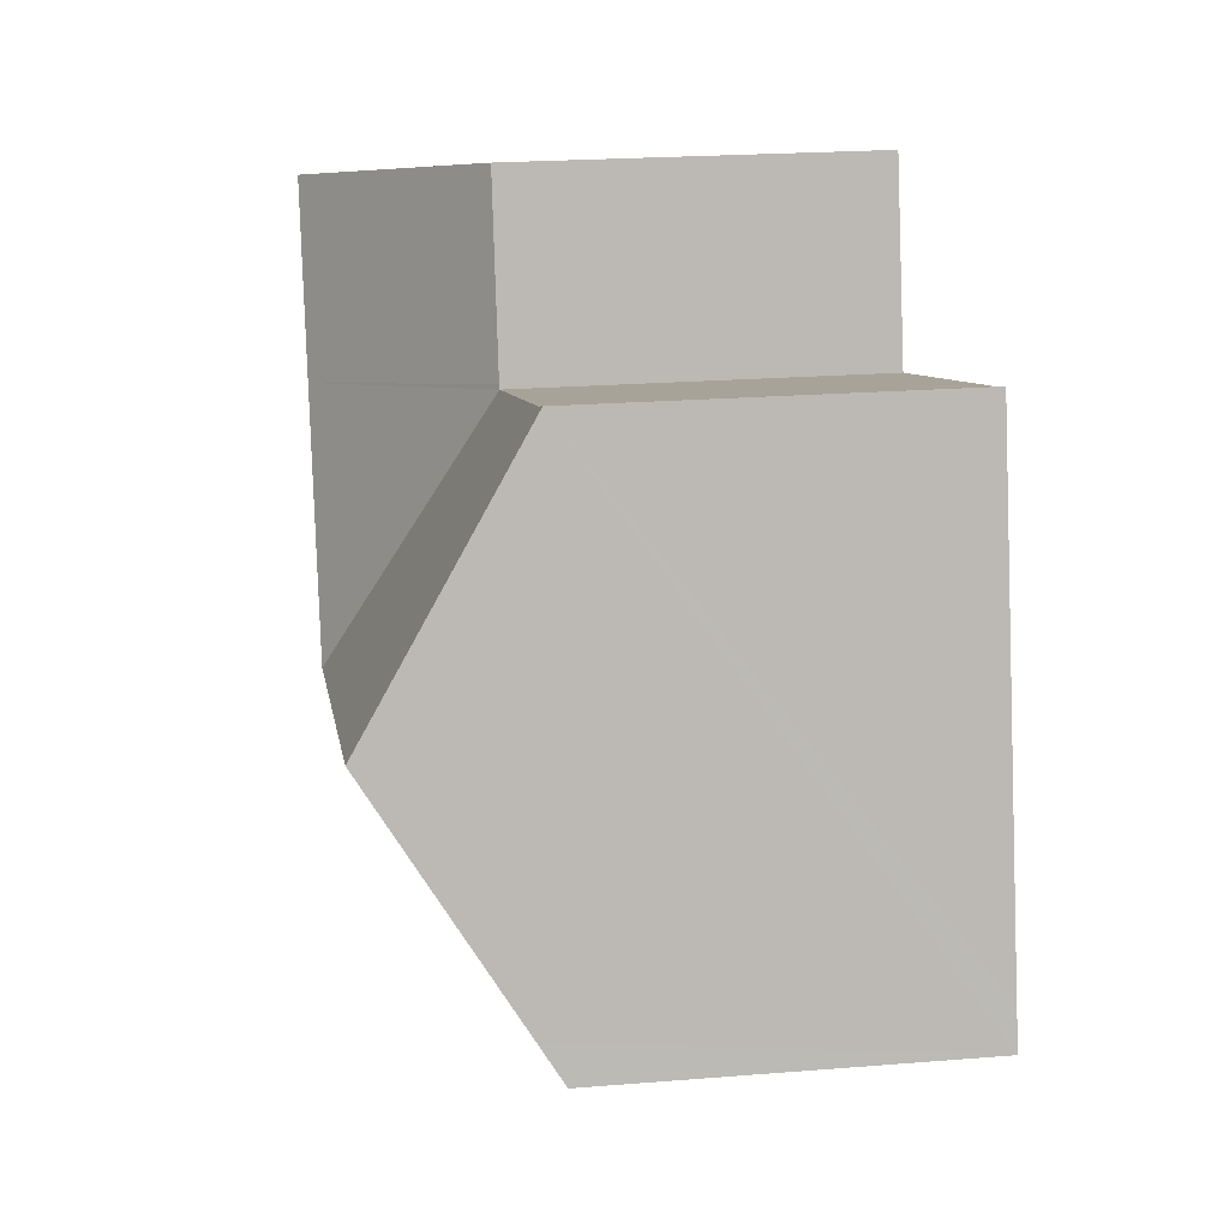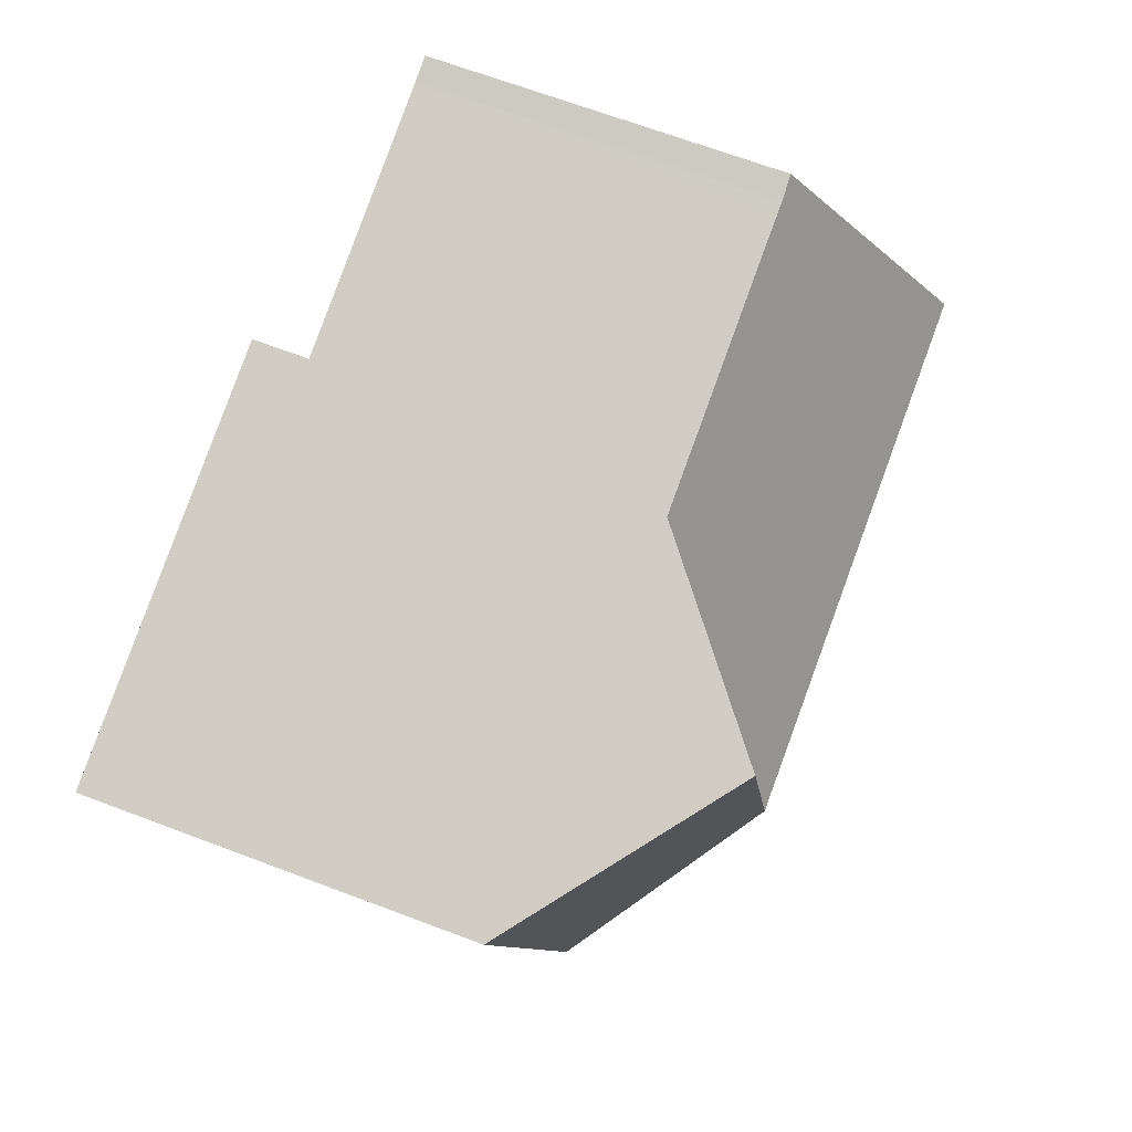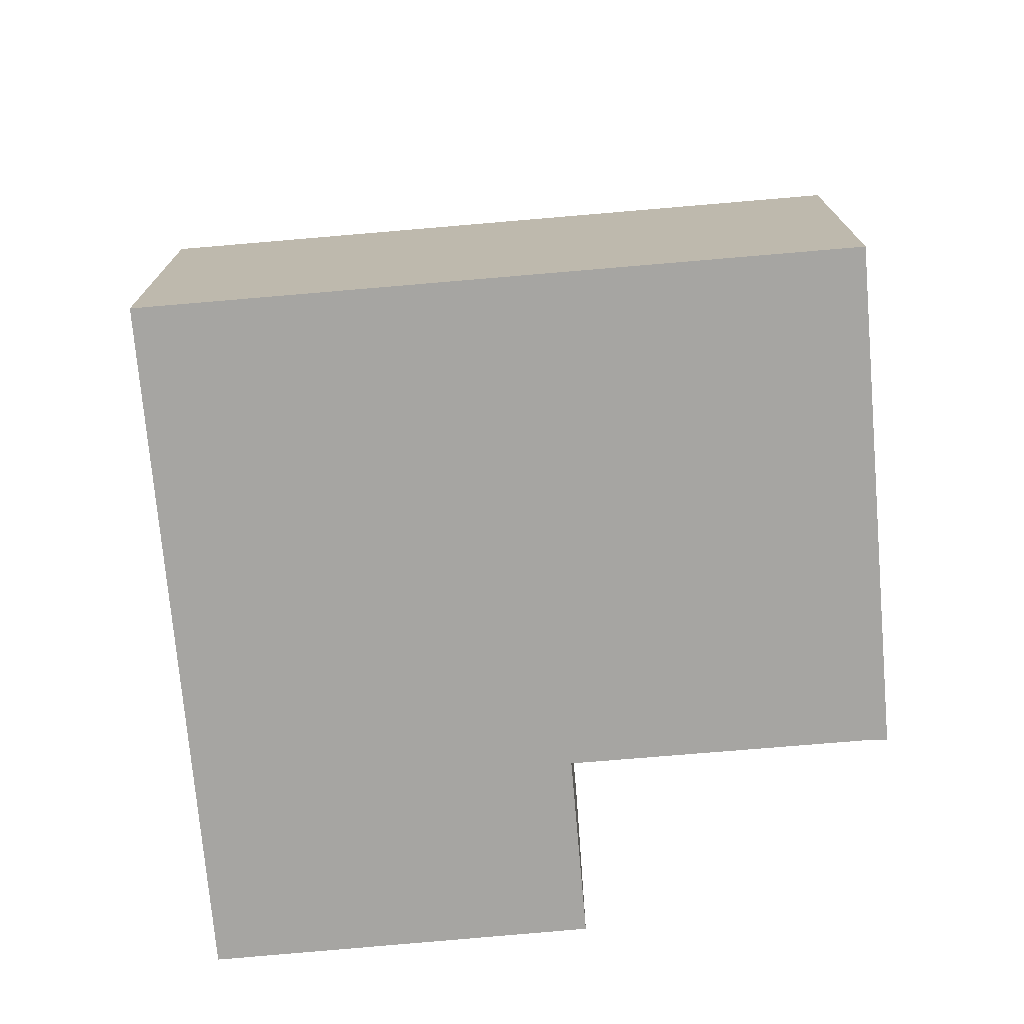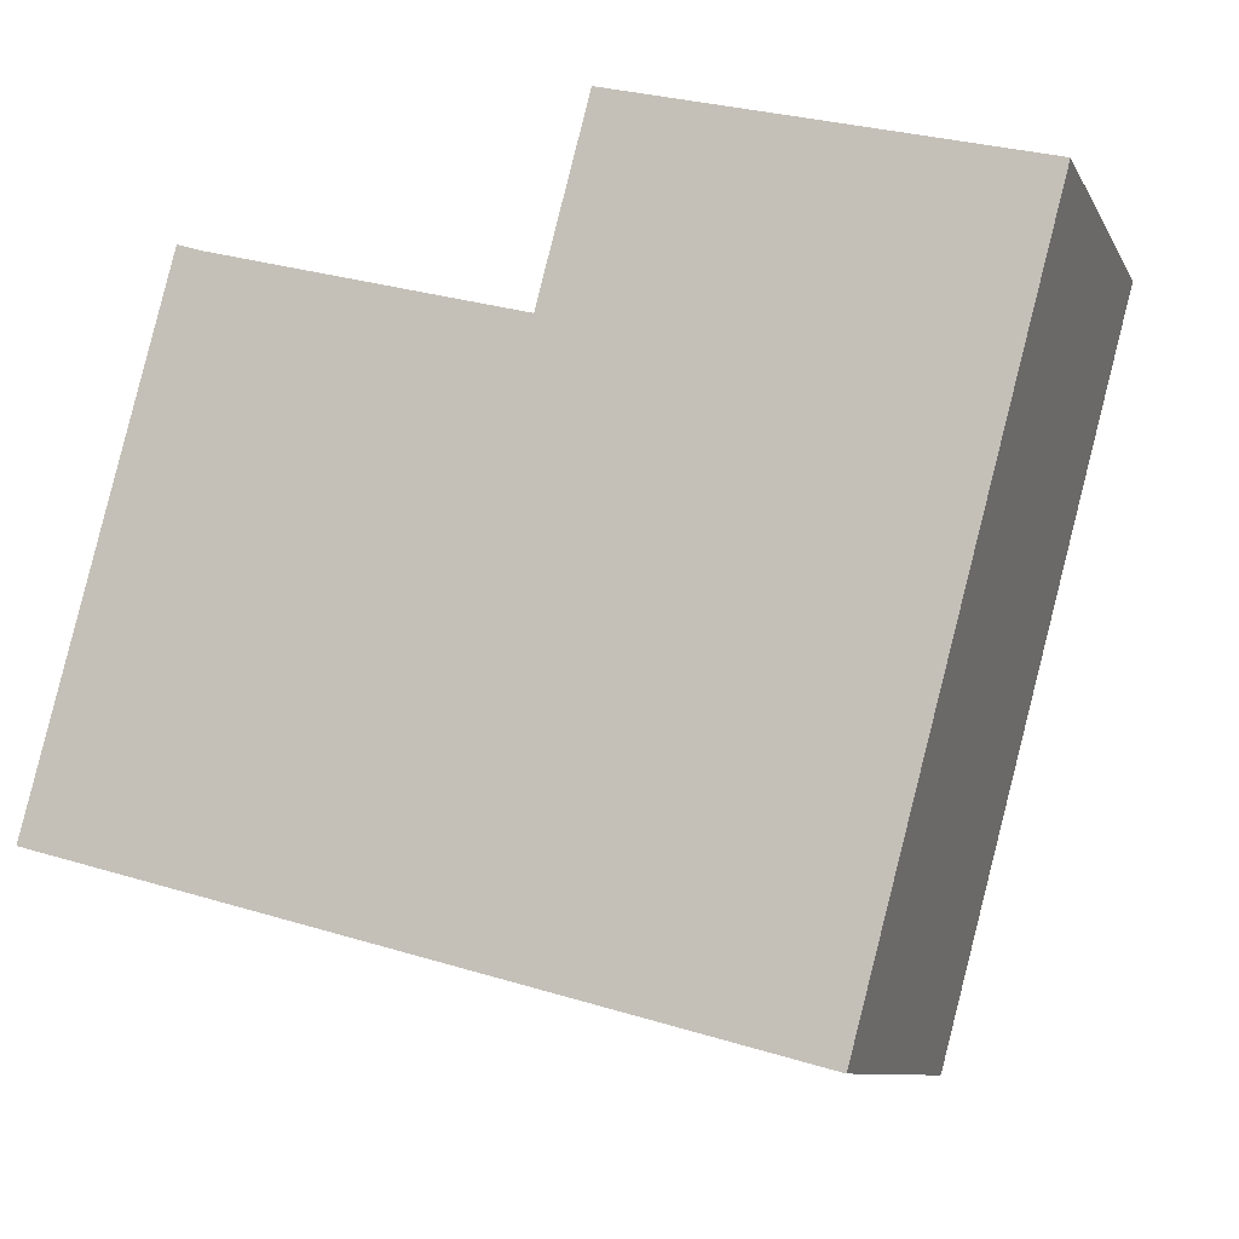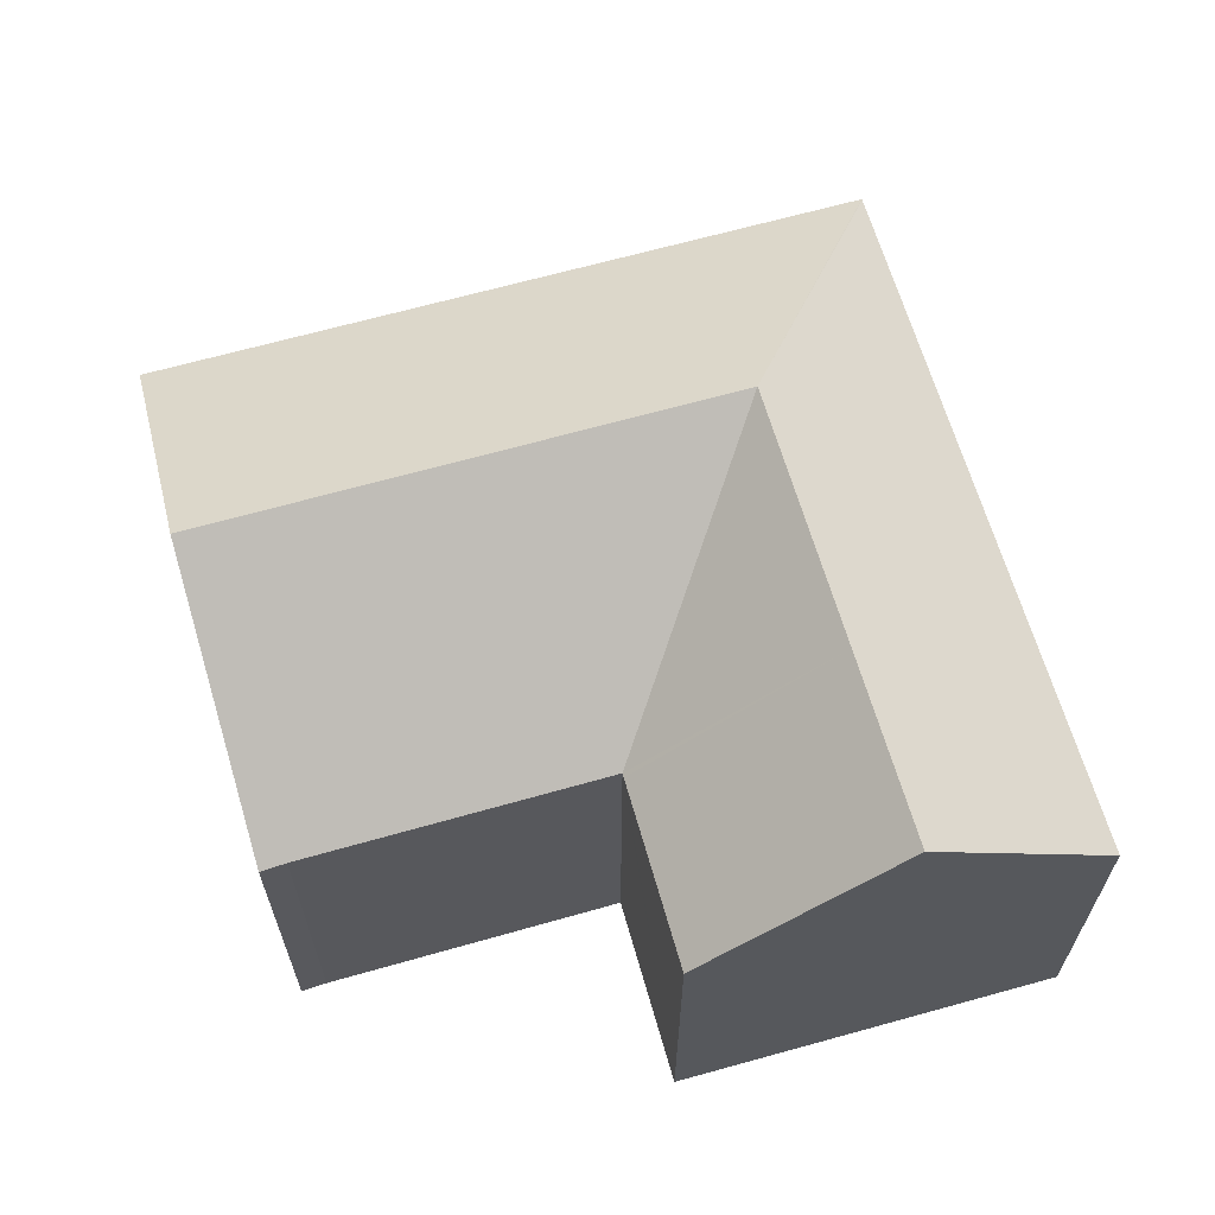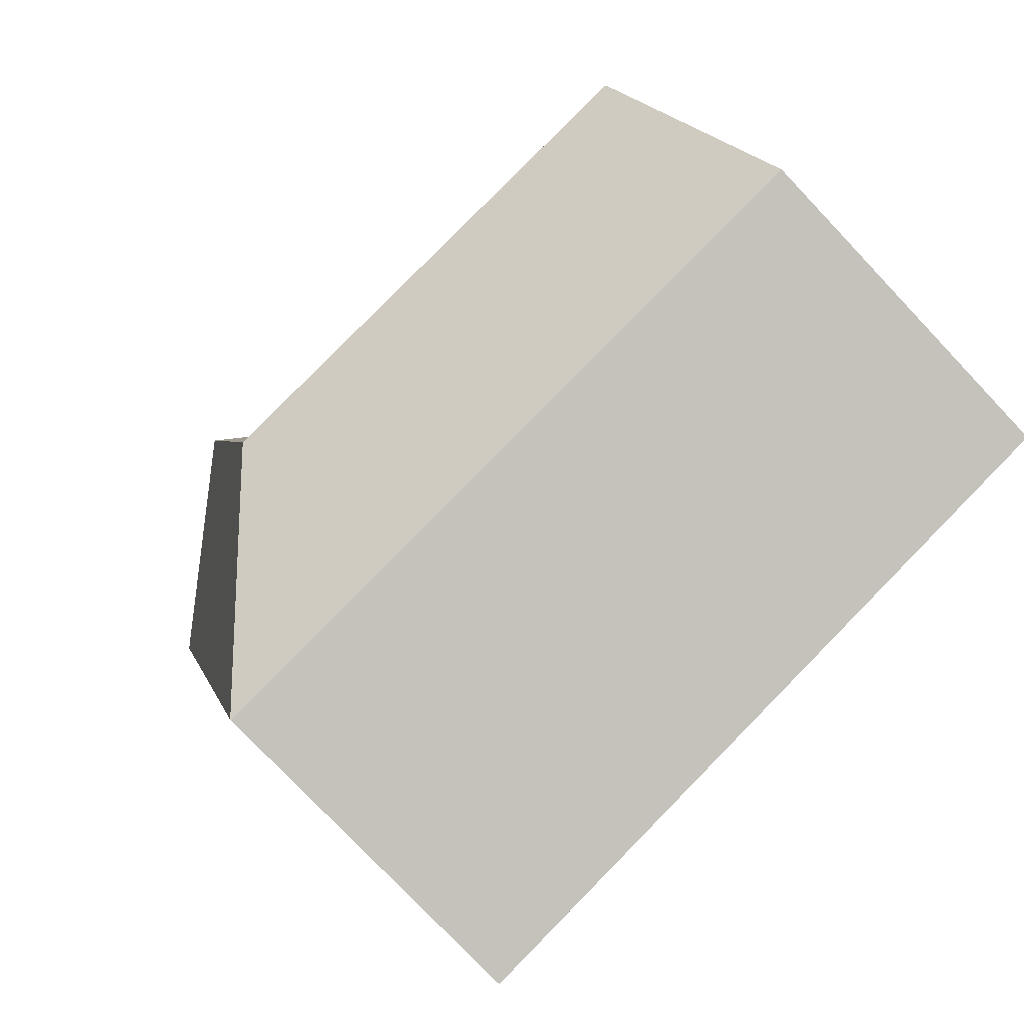
<metadata>
{"format":"obj","ext":"obj","renderer":"f3d","projection":"perspective","resolution":1024,"background":"white","views":[{"elev":22.0,"azim":-98.0,"up":"+Z"},{"elev":67.1,"azim":110.8,"up":"+Z"},{"elev":-73.7,"azim":-160.2,"up":"+Y"},{"elev":-9.3,"azim":17.7,"up":"+Z"},{"elev":64.7,"azim":-1.1,"up":"+Y"},{"elev":-77.6,"azim":-136.5,"up":"+Z"}]}
</metadata>
<code>
v  14.87 10.94 11.84
v  10.52 7.564 12.12
v  10.73 7.562 12.91
v  9.711 7.575 9.033
v  13.83 10.94 7.934
v  12.37 10.94 2.461
v  17.93 7.59 6.841
v  15.04 7.59 -3.981
v  18.98 7.59 10.78
v  18.74 7.785 10.84
v  15.03 7.571 -4.01
v  6.738 7.571 -1.798
v  8.173 10.94 3.58
v  0 7.571 4.636e-16
v  0.212 8.07 0.795
v  1.418 10.94 5.382
v  3.37 7.571 10.62
v  2.841 7.555 10.79
v  3.661 7.571 10.54
v  9.608 7.571 8.957
v  9.686 7.571 8.936
v  10.73 -7.907e-16 12.91
v  10.52 -7.424e-16 12.12
v  9.711 -5.531e-16 9.033
v  9.686 -5.472e-16 8.936
v  0 0 0
v  0.212 -4.868e-17 0.795
v  1.418 -3.296e-16 5.382
v  2.841 -6.607e-16 10.79
v  14.87 -7.252e-16 11.84
v  18.98 -6.6e-16 10.78
v  18.74 -6.639e-16 10.84
v  3.37 -6.503e-16 10.62
v  9.608 -5.485e-16 8.957
v  3.661 -6.456e-16 10.54
v  17.93 -4.189e-16 6.841
v  15.04 2.438e-16 -3.981
v  15.03 2.455e-16 -4.01
v  6.738 1.101e-16 -1.798
g defaultobject
f 1 2 3
f 2 1 4
f 4 1 5
f 6 7 8
f 7 6 5
f 7 5 9
f 9 5 1
f 9 1 10
f 6 8 11
f 12 6 11
f 6 12 13
f 13 12 14
f 13 14 15
f 13 15 16
f 17 16 18
f 16 17 13
f 13 17 19
f 13 19 20
f 13 20 21
f 13 21 6
f 5 21 4
f 5 6 21
f 2 22 3
f 22 2 4
f 22 4 21
f 22 21 23
f 23 21 24
f 24 21 25
f 26 15 14
f 15 26 16
f 16 26 18
f 18 26 27
f 18 27 28
f 18 28 29
f 22 1 3
f 1 22 10
f 10 22 30
f 10 30 9
f 9 30 31
f 31 30 32
f 18 33 17
f 33 18 29
f 33 19 17
f 19 33 20
f 20 33 21
f 21 33 34
f 21 34 25
f 34 33 35
f 31 7 9
f 7 31 36
f 7 36 8
f 8 36 37
f 8 37 11
f 11 37 38
f 38 12 11
f 12 38 39
f 12 39 14
f 14 39 26
f 39 27 26
f 27 39 28
f 28 39 29
f 29 39 33
f 33 39 35
f 35 39 34
f 34 39 38
f 34 38 25
f 25 38 24
f 24 38 23
f 23 38 22
f 22 38 30
f 30 38 37
f 30 37 36
f 30 36 32
f 32 36 31

</code>
